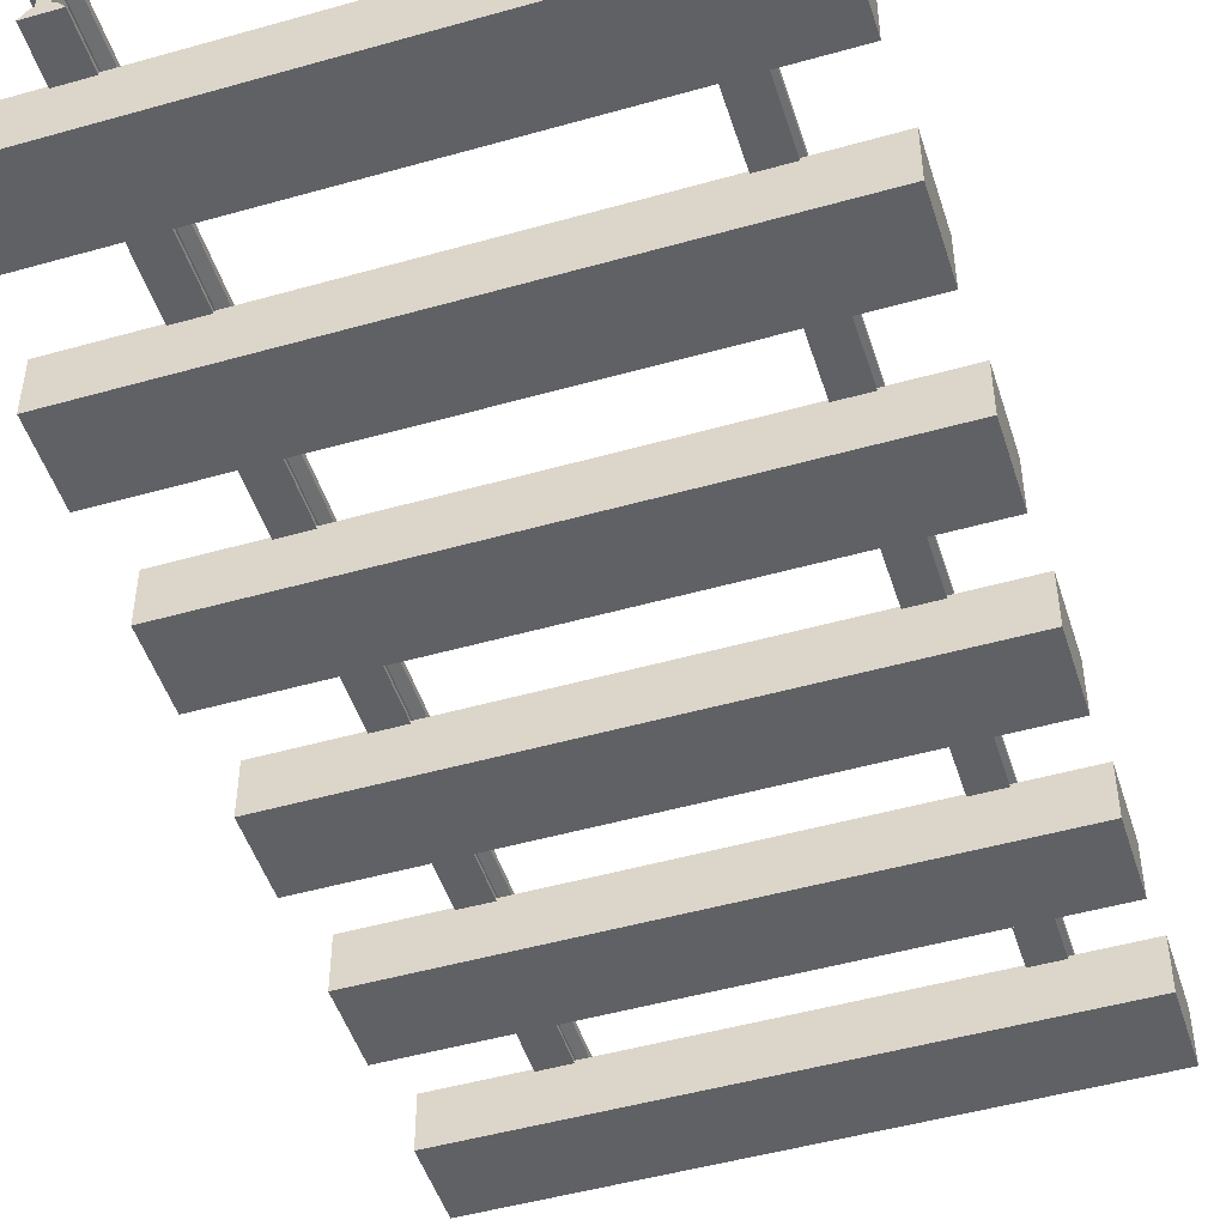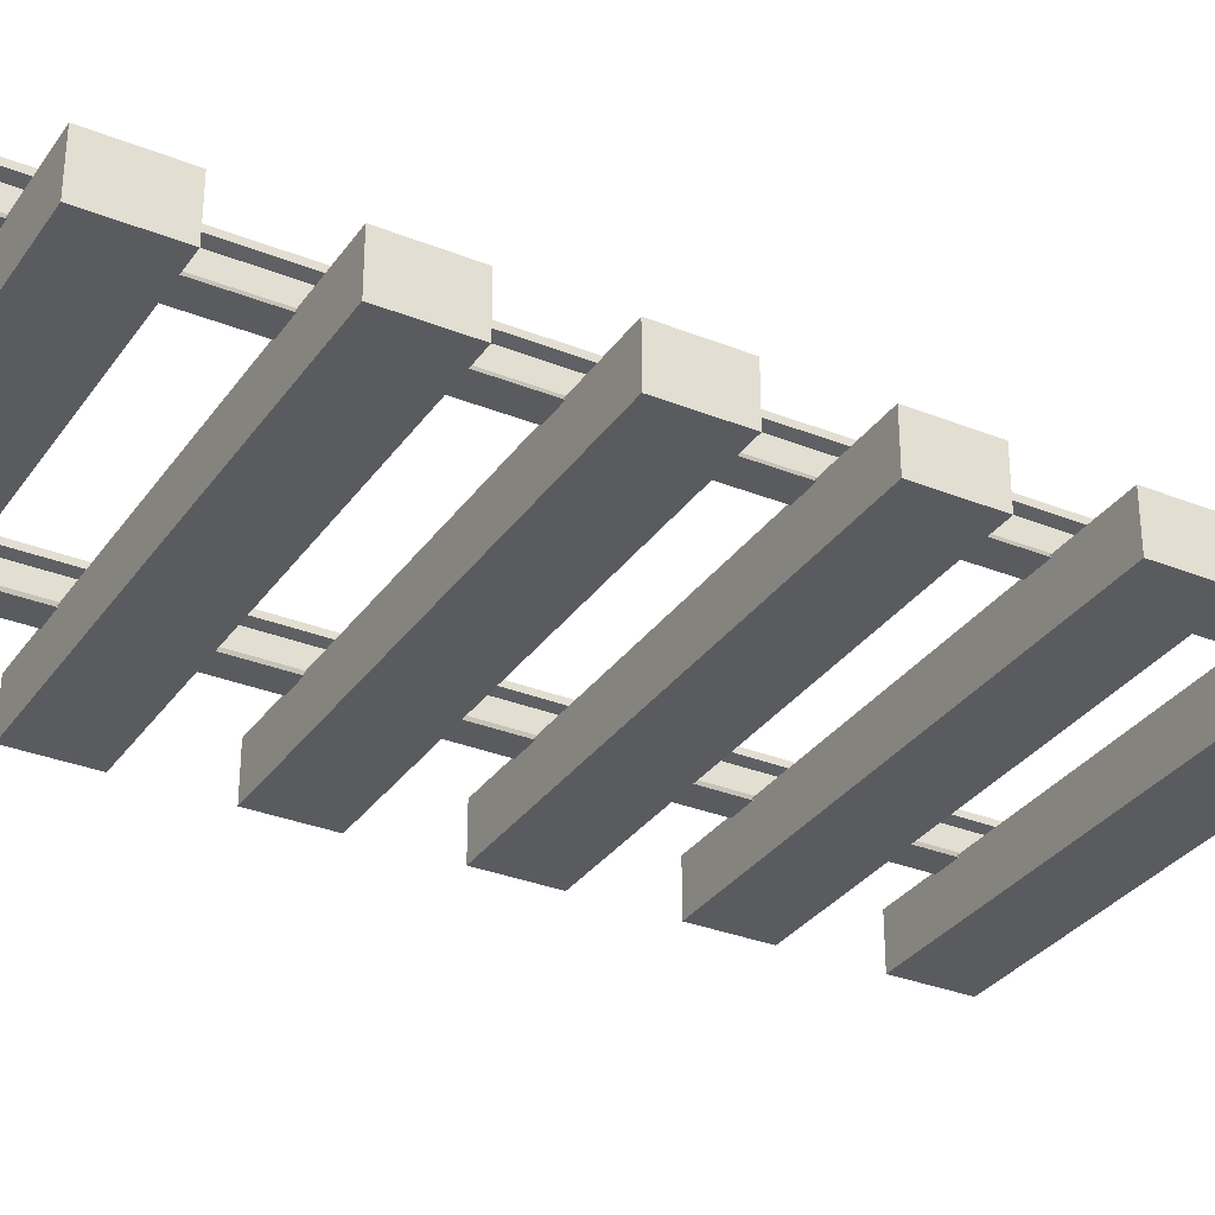
<metadata>
{"format":"obj","ext":"obj","renderer":"f3d","projection":"perspective","resolution":1024,"background":"white","views":[{"elev":-48.8,"azim":-162.5,"up":"+Y"},{"elev":-32.1,"azim":60.7,"up":"+Y"}]}
</metadata>
<code>
o RailTrackLogs
v -0.9209 -0.07715 -0.1204
v -0.9209 0.1079 -0.1204
v 0.9897 -0.07715 -0.1204
v 0.9897 0.1079 -0.1204
v -0.9209 -0.07715 -0.394
v -0.9209 0.1079 -0.394
v 0.9897 -0.07715 -0.394
v 0.9897 0.1079 -0.394
v -0.9209 -0.07715 -0.725
v -0.9209 0.1079 -0.725
v 0.9897 -0.07715 -0.725
v 0.9897 0.1079 -0.725
v -0.9209 -0.07715 -0.9986
v -0.9209 0.1079 -0.9986
v 0.9897 -0.07715 -0.9986
v 0.9897 0.1079 -0.9986
v -0.9209 -0.07715 -1.33
v -0.9209 0.1079 -1.33
v 0.9897 -0.07715 -1.33
v 0.9897 0.1079 -1.33
v -0.9209 -0.07715 -1.603
v -0.9209 0.1079 -1.603
v 0.9897 -0.07715 -1.603
v 0.9897 0.1079 -1.603
v -0.9209 -0.07715 -1.934
v -0.9209 0.1079 -1.934
v 0.9897 -0.07715 -1.934
v 0.9897 0.1079 -1.934
v -0.9209 -0.07715 -2.208
v -0.9209 0.1079 -2.208
v 0.9897 -0.07715 -2.208
v 0.9897 0.1079 -2.208
v -0.9209 -0.07715 -2.539
v -0.9209 0.1079 -2.539
v 0.9897 -0.07715 -2.539
v 0.9897 0.1079 -2.539
v -0.9209 -0.07715 -2.813
v -0.9209 0.1079 -2.813
v 0.9897 -0.07715 -2.813
v 0.9897 0.1079 -2.813
v -0.9209 -0.07715 -3.144
v -0.9209 0.1079 -3.144
v 0.9897 -0.07715 -3.144
v 0.9897 0.1079 -3.144
v -0.9209 -0.07715 -3.417
v -0.9209 0.1079 -3.417
v 0.9897 -0.07715 -3.417
v 0.9897 0.1079 -3.417
f 3 2 1
f 7 4 3
f 5 8 7
f 1 6 5
f 1 7 3
f 6 4 8
f 11 10 9
f 15 12 11
f 13 16 15
f 9 14 13
f 9 15 11
f 16 10 12
f 19 18 17
f 23 20 19
f 21 24 23
f 17 22 21
f 17 23 19
f 22 20 24
f 27 26 25
f 31 28 27
f 29 32 31
f 25 30 29
f 25 31 27
f 32 26 28
f 35 34 33
f 39 36 35
f 37 40 39
f 33 38 37
f 33 39 35
f 38 36 40
f 43 42 41
f 47 44 43
f 45 48 47
f 41 46 45
f 43 45 47
f 46 44 48
f 3 4 2
f 7 8 4
f 5 6 8
f 1 2 6
f 1 5 7
f 6 2 4
f 11 12 10
f 15 16 12
f 13 14 16
f 9 10 14
f 9 13 15
f 16 14 10
f 19 20 18
f 23 24 20
f 21 22 24
f 17 18 22
f 17 21 23
f 22 18 20
f 27 28 26
f 31 32 28
f 29 30 32
f 25 26 30
f 25 29 31
f 32 30 26
f 35 36 34
f 39 40 36
f 37 38 40
f 33 34 38
f 33 37 39
f 38 34 36
f 43 44 42
f 47 48 44
f 45 46 48
f 41 42 46
f 43 41 45
f 46 42 44
o RailTrackTrack
v -0.6786 0.09897 -3.578
v -0.6786 0.2399 -3.578
v -0.5742 0.09897 -3.578
v -0.5742 0.2399 -3.578
v -0.6786 0.09897 -0
v -0.6786 0.2399 -0
v -0.5742 0.09897 -0
v -0.5742 0.2399 -0
v -0.655 0.1285 -3.578
v -0.6786 0.2182 -3.578
v -0.5742 0.2182 -3.578
v -0.5978 0.1285 -3.578
v -0.5742 0.2182 -0
v -0.5978 0.1285 -0
v -0.6786 0.2182 -0
v -0.655 0.1285 -0
v -0.609 0.09897 -3.578
v -0.6438 0.09897 -3.578
v -0.6438 0.2621 -3.578
v -0.609 0.2621 -3.578
v -0.6438 0.09897 -0
v -0.609 0.09897 -0
v -0.609 0.2621 -0
v -0.6438 0.2621 -0
v -0.609 0.1339 -0
v -0.6438 0.1339 -0
v -0.609 0.2271 -0
v -0.6438 0.2271 -0
v -0.6438 0.1339 -3.578
v -0.609 0.1339 -3.578
v -0.6438 0.2271 -3.578
v -0.609 0.2271 -3.578
v -0.6478 0.2083 -3.578
v -0.6051 0.2083 -3.578
v -0.6051 0.2083 -0
v -0.6478 0.2083 -0
v -0.6438 0.2083 -3.578
v -0.609 0.2083 -3.578
v -0.609 0.2083 -0
v -0.6438 0.2083 -0
v -0.6992 0.08336 -0.2889
v -0.6992 0.1192 -0.2889
v -0.5527 0.08336 -0.2889
v -0.5527 0.1192 -0.2889
v -0.6992 0.08336 -0.2254
v -0.6992 0.1192 -0.2254
v -0.5527 0.08336 -0.2254
v -0.5527 0.1192 -0.2254
v -0.5898 0.08751 -0.2889
v -0.6621 0.08751 -0.2889
v -0.6621 0.1234 -0.2889
v -0.5898 0.1234 -0.2889
v -0.6621 0.08751 -0.2254
v -0.5898 0.08751 -0.2254
v -0.5898 0.1234 -0.2254
v -0.6621 0.1234 -0.2254
v -0.6515 0.1497 -0.2889
v -0.6005 0.1497 -0.2889
v -0.6005 0.1497 -0.2254
v -0.6515 0.1497 -0.2254
v -0.6992 0.08336 -0.8936
v -0.6992 0.1192 -0.8936
v -0.5527 0.08336 -0.8936
v -0.5527 0.1192 -0.8936
v -0.6992 0.08336 -0.8301
v -0.6992 0.1192 -0.8301
v -0.5527 0.08336 -0.8301
v -0.5527 0.1192 -0.8301
v -0.5898 0.08751 -0.8936
v -0.6621 0.08751 -0.8936
v -0.6621 0.1234 -0.8936
v -0.5898 0.1234 -0.8936
v -0.6621 0.08751 -0.8301
v -0.5898 0.08751 -0.8301
v -0.5898 0.1234 -0.8301
v -0.6621 0.1234 -0.8301
v -0.6515 0.1497 -0.8936
v -0.6005 0.1497 -0.8936
v -0.6005 0.1497 -0.8301
v -0.6515 0.1497 -0.8301
v -0.6992 0.08336 -1.498
v -0.6992 0.1192 -1.498
v -0.5527 0.08336 -1.498
v -0.5527 0.1192 -1.498
v -0.6992 0.08336 -1.435
v -0.6992 0.1192 -1.435
v -0.5527 0.08336 -1.435
v -0.5527 0.1192 -1.435
v -0.5898 0.08751 -1.498
v -0.6621 0.08751 -1.498
v -0.6621 0.1234 -1.498
v -0.5898 0.1234 -1.498
v -0.6621 0.08751 -1.435
v -0.5898 0.08751 -1.435
v -0.5898 0.1234 -1.435
v -0.6621 0.1234 -1.435
v -0.6515 0.1497 -1.498
v -0.6005 0.1497 -1.498
v -0.6005 0.1497 -1.435
v -0.6515 0.1497 -1.435
v -0.6992 0.08336 -2.103
v -0.6992 0.1192 -2.103
v -0.5527 0.08336 -2.103
v -0.5527 0.1192 -2.103
v -0.6992 0.08336 -2.039
v -0.6992 0.1192 -2.039
v -0.5527 0.08336 -2.039
v -0.5527 0.1192 -2.039
v -0.5898 0.08751 -2.103
v -0.6621 0.08751 -2.103
v -0.6621 0.1234 -2.103
v -0.5898 0.1234 -2.103
v -0.6621 0.08751 -2.039
v -0.5898 0.08751 -2.039
v -0.5898 0.1234 -2.039
v -0.6621 0.1234 -2.039
v -0.6515 0.1497 -2.103
v -0.6005 0.1497 -2.103
v -0.6005 0.1497 -2.039
v -0.6515 0.1497 -2.039
v -0.6992 0.08336 -2.708
v -0.6992 0.1192 -2.708
v -0.5527 0.08336 -2.708
v -0.5527 0.1192 -2.708
v -0.6992 0.08336 -2.644
v -0.6992 0.1192 -2.644
v -0.5527 0.08336 -2.644
v -0.5527 0.1192 -2.644
v -0.5898 0.08751 -2.708
v -0.6621 0.08751 -2.708
v -0.6621 0.1234 -2.708
v -0.5898 0.1234 -2.708
v -0.6621 0.08751 -2.644
v -0.5898 0.08751 -2.644
v -0.5898 0.1234 -2.644
v -0.6621 0.1234 -2.644
v -0.6515 0.1497 -2.708
v -0.6005 0.1497 -2.708
v -0.6005 0.1497 -2.644
v -0.6515 0.1497 -2.644
v -0.6992 0.08336 -3.312
v -0.6992 0.1192 -3.312
v -0.5527 0.08336 -3.312
v -0.5527 0.1192 -3.312
v -0.6992 0.08336 -3.249
v -0.6992 0.1192 -3.249
v -0.5527 0.08336 -3.249
v -0.5527 0.1192 -3.249
v -0.5898 0.08751 -3.312
v -0.6621 0.08751 -3.312
v -0.6621 0.1234 -3.312
v -0.5898 0.1234 -3.312
v -0.6621 0.08751 -3.249
v -0.5898 0.08751 -3.249
v -0.5898 0.1234 -3.249
v -0.6621 0.1234 -3.249
v -0.6515 0.1497 -3.312
v -0.6005 0.1497 -3.312
v -0.6005 0.1497 -3.249
v -0.6515 0.1497 -3.249
v 0.6786 0.09897 -3.578
v 0.6786 0.2399 -3.578
v 0.5742 0.09897 -3.578
v 0.5742 0.2399 -3.578
v 0.6786 0.09897 -0
v 0.6786 0.2399 -0
v 0.5742 0.09897 -0
v 0.5742 0.2399 -0
v 0.655 0.1285 -3.578
v 0.6786 0.2182 -3.578
v 0.5742 0.2182 -3.578
v 0.5978 0.1285 -3.578
v 0.5742 0.2182 -0
v 0.5978 0.1285 -0
v 0.6786 0.2182 -0
v 0.655 0.1285 -0
v 0.609 0.09897 -3.578
v 0.6438 0.09897 -3.578
v 0.6438 0.2621 -3.578
v 0.609 0.2621 -3.578
v 0.6438 0.09897 -0
v 0.609 0.09897 -0
v 0.609 0.2621 -0
v 0.6438 0.2621 -0
v 0.609 0.1339 -0
v 0.6438 0.1339 -0
v 0.609 0.2271 -0
v 0.6438 0.2271 -0
v 0.6438 0.1339 -3.578
v 0.609 0.1339 -3.578
v 0.6438 0.2271 -3.578
v 0.609 0.2271 -3.578
v 0.6478 0.2083 -3.578
v 0.6051 0.2083 -3.578
v 0.6051 0.2083 -0
v 0.6478 0.2083 -0
v 0.6438 0.2083 -3.578
v 0.609 0.2083 -3.578
v 0.609 0.2083 -0
v 0.6438 0.2083 -0
v 0.6992 0.08336 -0.2889
v 0.6992 0.1192 -0.2889
v 0.5527 0.08336 -0.2889
v 0.5527 0.1192 -0.2889
v 0.6992 0.08336 -0.2254
v 0.6992 0.1192 -0.2254
v 0.5527 0.08336 -0.2254
v 0.5527 0.1192 -0.2254
v 0.5898 0.08751 -0.2889
v 0.6621 0.08751 -0.2889
v 0.6621 0.1234 -0.2889
v 0.5898 0.1234 -0.2889
v 0.6621 0.08751 -0.2254
v 0.5898 0.08751 -0.2254
v 0.5898 0.1234 -0.2254
v 0.6621 0.1234 -0.2254
v 0.6515 0.1497 -0.2889
v 0.6005 0.1497 -0.2889
v 0.6005 0.1497 -0.2254
v 0.6515 0.1497 -0.2254
v 0.6992 0.08336 -0.8936
v 0.6992 0.1192 -0.8936
v 0.5527 0.08336 -0.8936
v 0.5527 0.1192 -0.8936
v 0.6992 0.08336 -0.8301
v 0.6992 0.1192 -0.8301
v 0.5527 0.08336 -0.8301
v 0.5527 0.1192 -0.8301
v 0.5898 0.08751 -0.8936
v 0.6621 0.08751 -0.8936
v 0.6621 0.1234 -0.8936
v 0.5898 0.1234 -0.8936
v 0.6621 0.08751 -0.8301
v 0.5898 0.08751 -0.8301
v 0.5898 0.1234 -0.8301
v 0.6621 0.1234 -0.8301
v 0.6515 0.1497 -0.8936
v 0.6005 0.1497 -0.8936
v 0.6005 0.1497 -0.8301
v 0.6515 0.1497 -0.8301
v 0.6992 0.08336 -1.498
v 0.6992 0.1192 -1.498
v 0.5527 0.08336 -1.498
v 0.5527 0.1192 -1.498
v 0.6992 0.08336 -1.435
v 0.6992 0.1192 -1.435
v 0.5527 0.08336 -1.435
v 0.5527 0.1192 -1.435
v 0.5898 0.08751 -1.498
v 0.6621 0.08751 -1.498
v 0.6621 0.1234 -1.498
v 0.5898 0.1234 -1.498
v 0.6621 0.08751 -1.435
v 0.5898 0.08751 -1.435
v 0.5898 0.1234 -1.435
v 0.6621 0.1234 -1.435
v 0.6515 0.1497 -1.498
v 0.6005 0.1497 -1.498
v 0.6005 0.1497 -1.435
v 0.6515 0.1497 -1.435
v 0.6992 0.08336 -2.103
v 0.6992 0.1192 -2.103
v 0.5527 0.08336 -2.103
v 0.5527 0.1192 -2.103
v 0.6992 0.08336 -2.039
v 0.6992 0.1192 -2.039
v 0.5527 0.08336 -2.039
v 0.5527 0.1192 -2.039
v 0.5898 0.08751 -2.103
v 0.6621 0.08751 -2.103
v 0.6621 0.1234 -2.103
v 0.5898 0.1234 -2.103
v 0.6621 0.08751 -2.039
v 0.5898 0.08751 -2.039
v 0.5898 0.1234 -2.039
v 0.6621 0.1234 -2.039
v 0.6515 0.1497 -2.103
v 0.6005 0.1497 -2.103
v 0.6005 0.1497 -2.039
v 0.6515 0.1497 -2.039
v 0.6992 0.08336 -2.708
v 0.6992 0.1192 -2.708
v 0.5527 0.08336 -2.708
v 0.5527 0.1192 -2.708
v 0.6992 0.08336 -2.644
v 0.6992 0.1192 -2.644
v 0.5527 0.08336 -2.644
v 0.5527 0.1192 -2.644
v 0.5898 0.08751 -2.708
v 0.6621 0.08751 -2.708
v 0.6621 0.1234 -2.708
v 0.5898 0.1234 -2.708
v 0.6621 0.08751 -2.644
v 0.5898 0.08751 -2.644
v 0.5898 0.1234 -2.644
v 0.6621 0.1234 -2.644
v 0.6515 0.1497 -2.708
v 0.6005 0.1497 -2.708
v 0.6005 0.1497 -2.644
v 0.6515 0.1497 -2.644
v 0.6992 0.08336 -3.312
v 0.6992 0.1192 -3.312
v 0.5527 0.08336 -3.312
v 0.5527 0.1192 -3.312
v 0.6992 0.08336 -3.249
v 0.6992 0.1192 -3.249
v 0.5527 0.08336 -3.249
v 0.5527 0.1192 -3.249
v 0.5898 0.08751 -3.312
v 0.6621 0.08751 -3.312
v 0.6621 0.1234 -3.312
v 0.5898 0.1234 -3.312
v 0.6621 0.08751 -3.249
v 0.5898 0.08751 -3.249
v 0.5898 0.1234 -3.249
v 0.6621 0.1234 -3.249
v 0.6515 0.1497 -3.312
v 0.6005 0.1497 -3.312
v 0.6005 0.1497 -3.249
v 0.6515 0.1497 -3.249
f 80 52 59
f 52 61 59
f 76 54 63
f 54 58 63
f 66 53 49
f 67 54 72
f 64 49 53
f 63 81 84
f 69 64 53
f 76 84 88
f 60 55 51
f 59 83 82
f 65 60 51
f 80 82 86
f 81 79 85
f 79 86 85
f 57 66 49
f 77 65 66
f 83 75 87
f 75 88 87
f 62 70 55
f 73 69 70
f 52 71 56
f 71 67 72
f 51 70 65
f 70 66 65
f 56 75 61
f 71 76 75
f 50 79 58
f 67 80 79
f 87 74 73
f 85 78 77
f 64 77 57
f 60 73 62
f 74 85 77
f 87 82 83
f 85 84 81
f 86 73 78
f 97 92 91
f 92 95 91
f 101 94 93
f 94 89 93
f 101 89 98
f 99 94 104
f 92 103 96
f 99 108 105
f 91 102 97
f 97 101 98
f 96 102 95
f 103 101 102
f 90 98 89
f 99 97 98
f 106 108 107
f 103 108 104
f 100 105 106
f 100 107 103
f 117 112 111
f 112 115 111
f 121 114 113
f 114 109 113
f 121 109 118
f 124 110 114
f 116 120 123
f 119 128 125
f 115 117 111
f 122 118 117
f 116 122 115
f 123 121 122
f 110 118 109
f 119 117 118
f 126 128 127
f 123 128 124
f 119 126 120
f 123 126 127
f 137 132 131
f 132 135 131
f 141 134 133
f 134 129 133
f 141 129 138
f 139 134 144
f 132 143 136
f 144 145 139
f 131 142 137
f 137 141 138
f 136 142 135
f 143 141 142
f 130 138 129
f 139 137 138
f 146 148 147
f 144 147 148
f 139 146 140
f 143 146 147
f 157 152 151
f 152 155 151
f 161 154 153
f 154 149 153
f 161 149 158
f 159 154 164
f 156 160 163
f 164 165 159
f 155 157 151
f 162 158 157
f 156 162 155
f 163 161 162
f 150 158 149
f 159 157 158
f 166 168 167
f 164 167 168
f 159 166 160
f 163 166 167
f 177 172 171
f 172 175 171
f 181 174 173
f 174 169 173
f 181 169 178
f 179 174 184
f 172 183 176
f 184 185 179
f 175 177 171
f 182 178 177
f 176 182 175
f 183 181 182
f 170 178 169
f 179 177 178
f 186 188 187
f 183 188 184
f 179 186 180
f 180 187 183
f 197 192 191
f 192 195 191
f 201 194 193
f 194 189 193
f 201 189 198
f 204 190 194
f 192 203 196
f 199 208 205
f 195 197 191
f 202 198 197
f 196 202 195
f 203 201 202
f 190 198 189
f 199 197 198
f 206 208 207
f 203 208 204
f 199 206 200
f 200 207 203
f 240 212 228
f 221 212 219
f 236 214 232
f 218 214 223
f 226 213 229
f 214 227 232
f 209 224 213
f 241 223 244
f 229 224 234
f 244 236 248
f 211 222 220
f 243 219 242
f 225 220 238
f 242 240 246
f 241 239 218
f 246 239 245
f 226 217 209
f 225 237 226
f 243 235 221
f 248 235 247
f 230 222 215
f 229 233 230
f 231 212 216
f 231 227 228
f 211 230 215
f 226 230 225
f 235 216 221
f 236 231 235
f 239 210 218
f 240 227 239
f 234 247 233
f 238 245 237
f 237 224 217
f 233 220 222
f 245 234 237
f 242 247 243
f 244 245 241
f 233 246 238
f 257 252 260
f 255 252 251
f 261 254 264
f 249 254 253
f 249 261 258
f 254 259 264
f 263 252 256
f 259 268 264
f 251 262 255
f 257 261 262
f 262 256 255
f 261 263 262
f 258 250 249
f 257 259 258
f 268 266 267
f 268 263 264
f 260 265 259
f 267 260 263
f 277 272 280
f 275 272 271
f 281 274 284
f 269 274 273
f 269 281 278
f 284 270 279
f 276 280 272
f 279 288 284
f 277 275 271
f 278 282 277
f 282 276 275
f 281 283 282
f 278 270 269
f 277 279 278
f 288 286 287
f 288 283 284
f 286 279 280
f 283 286 280
f 297 292 300
f 295 292 291
f 301 294 304
f 289 294 293
f 289 301 298
f 294 299 304
f 303 292 296
f 305 304 299
f 291 302 295
f 297 301 302
f 302 296 295
f 301 303 302
f 298 290 289
f 297 299 298
f 308 306 307
f 304 307 303
f 306 299 300
f 303 306 300
f 317 312 320
f 315 312 311
f 321 314 324
f 309 314 313
f 309 321 318
f 314 319 324
f 316 320 312
f 325 324 319
f 317 315 311
f 318 322 317
f 322 316 315
f 321 323 322
f 318 310 309
f 317 319 318
f 328 326 327
f 324 327 323
f 326 319 320
f 323 326 320
f 337 332 340
f 335 332 331
f 341 334 344
f 329 334 333
f 329 341 338
f 334 339 344
f 343 332 336
f 345 344 339
f 337 335 331
f 338 342 337
f 342 336 335
f 341 343 342
f 338 330 329
f 337 339 338
f 348 346 347
f 348 343 344
f 346 339 340
f 347 340 343
f 357 352 360
f 355 352 351
f 361 354 364
f 349 354 353
f 349 361 358
f 364 350 359
f 363 352 356
f 359 368 364
f 357 355 351
f 358 362 357
f 362 356 355
f 361 363 362
f 358 350 349
f 357 359 358
f 368 366 367
f 368 363 364
f 366 359 360
f 367 360 363
f 80 68 52
f 52 56 61
f 76 72 54
f 54 50 58
f 66 69 53
f 67 50 54
f 64 57 49
f 63 58 81
f 69 74 64
f 76 63 84
f 60 62 55
f 59 61 83
f 65 78 60
f 80 59 82
f 81 58 79
f 79 80 86
f 57 77 66
f 77 78 65
f 83 61 75
f 75 76 88
f 62 73 70
f 73 74 69
f 52 68 71
f 71 68 67
f 51 55 70
f 70 69 66
f 56 71 75
f 71 72 76
f 50 67 79
f 67 68 80
f 87 88 74
f 85 86 78
f 64 74 77
f 60 78 73
f 74 88 85
f 87 86 82
f 85 88 84
f 86 87 73
f 97 100 92
f 92 96 95
f 101 104 94
f 94 90 89
f 101 93 89
f 99 90 94
f 92 100 103
f 99 104 108
f 91 95 102
f 97 102 101
f 96 103 102
f 103 104 101
f 90 99 98
f 99 100 97
f 106 105 108
f 103 107 108
f 100 99 105
f 100 106 107
f 117 120 112
f 112 116 115
f 121 124 114
f 114 110 109
f 121 113 109
f 124 119 110
f 116 112 120
f 119 124 128
f 115 122 117
f 122 121 118
f 116 123 122
f 123 124 121
f 110 119 118
f 119 120 117
f 126 125 128
f 123 127 128
f 119 125 126
f 123 120 126
f 137 140 132
f 132 136 135
f 141 144 134
f 134 130 129
f 141 133 129
f 139 130 134
f 132 140 143
f 144 148 145
f 131 135 142
f 137 142 141
f 136 143 142
f 143 144 141
f 130 139 138
f 139 140 137
f 146 145 148
f 144 143 147
f 139 145 146
f 143 140 146
f 157 160 152
f 152 156 155
f 161 164 154
f 154 150 149
f 161 153 149
f 159 150 154
f 156 152 160
f 164 168 165
f 155 162 157
f 162 161 158
f 156 163 162
f 163 164 161
f 150 159 158
f 159 160 157
f 166 165 168
f 164 163 167
f 159 165 166
f 163 160 166
f 177 180 172
f 172 176 175
f 181 184 174
f 174 170 169
f 181 173 169
f 179 170 174
f 172 180 183
f 184 188 185
f 175 182 177
f 182 181 178
f 176 183 182
f 183 184 181
f 170 179 178
f 179 180 177
f 186 185 188
f 183 187 188
f 179 185 186
f 180 186 187
f 197 200 192
f 192 196 195
f 201 204 194
f 194 190 189
f 201 193 189
f 204 199 190
f 192 200 203
f 199 204 208
f 195 202 197
f 202 201 198
f 196 203 202
f 203 204 201
f 190 199 198
f 199 200 197
f 206 205 208
f 203 207 208
f 199 205 206
f 200 206 207
f 240 219 212
f 221 216 212
f 236 223 214
f 218 210 214
f 226 209 213
f 214 210 227
f 209 217 224
f 241 218 223
f 229 213 224
f 244 223 236
f 211 215 222
f 243 221 219
f 225 211 220
f 242 219 240
f 241 245 239
f 246 240 239
f 226 237 217
f 225 238 237
f 243 247 235
f 248 236 235
f 230 233 222
f 229 234 233
f 231 228 212
f 231 232 227
f 211 225 230
f 226 229 230
f 235 231 216
f 236 232 231
f 239 227 210
f 240 228 227
f 234 248 247
f 238 246 245
f 237 234 224
f 233 238 220
f 245 248 234
f 242 246 247
f 244 248 245
f 233 247 246
f 257 251 252
f 255 256 252
f 261 253 254
f 249 250 254
f 249 253 261
f 254 250 259
f 263 260 252
f 259 265 268
f 251 257 262
f 257 258 261
f 262 263 256
f 261 264 263
f 258 259 250
f 257 260 259
f 268 265 266
f 268 267 263
f 260 266 265
f 267 266 260
f 277 271 272
f 275 276 272
f 281 273 274
f 269 270 274
f 269 273 281
f 284 274 270
f 276 283 280
f 279 285 288
f 277 282 275
f 278 281 282
f 282 283 276
f 281 284 283
f 278 279 270
f 277 280 279
f 288 285 286
f 288 287 283
f 286 285 279
f 283 287 286
f 297 291 292
f 295 296 292
f 301 293 294
f 289 290 294
f 289 293 301
f 294 290 299
f 303 300 292
f 305 308 304
f 291 297 302
f 297 298 301
f 302 303 296
f 301 304 303
f 298 299 290
f 297 300 299
f 308 305 306
f 304 308 307
f 306 305 299
f 303 307 306
f 317 311 312
f 315 316 312
f 321 313 314
f 309 310 314
f 309 313 321
f 314 310 319
f 316 323 320
f 325 328 324
f 317 322 315
f 318 321 322
f 322 323 316
f 321 324 323
f 318 319 310
f 317 320 319
f 328 325 326
f 324 328 327
f 326 325 319
f 323 327 326
f 337 331 332
f 335 336 332
f 341 333 334
f 329 330 334
f 329 333 341
f 334 330 339
f 343 340 332
f 345 348 344
f 337 342 335
f 338 341 342
f 342 343 336
f 341 344 343
f 338 339 330
f 337 340 339
f 348 345 346
f 348 347 343
f 346 345 339
f 347 346 340
f 357 351 352
f 355 356 352
f 361 353 354
f 349 350 354
f 349 353 361
f 364 354 350
f 363 360 352
f 359 365 368
f 357 362 355
f 358 361 362
f 362 363 356
f 361 364 363
f 358 359 350
f 357 360 359
f 368 365 366
f 368 367 363
f 366 365 359
f 367 366 360

</code>
